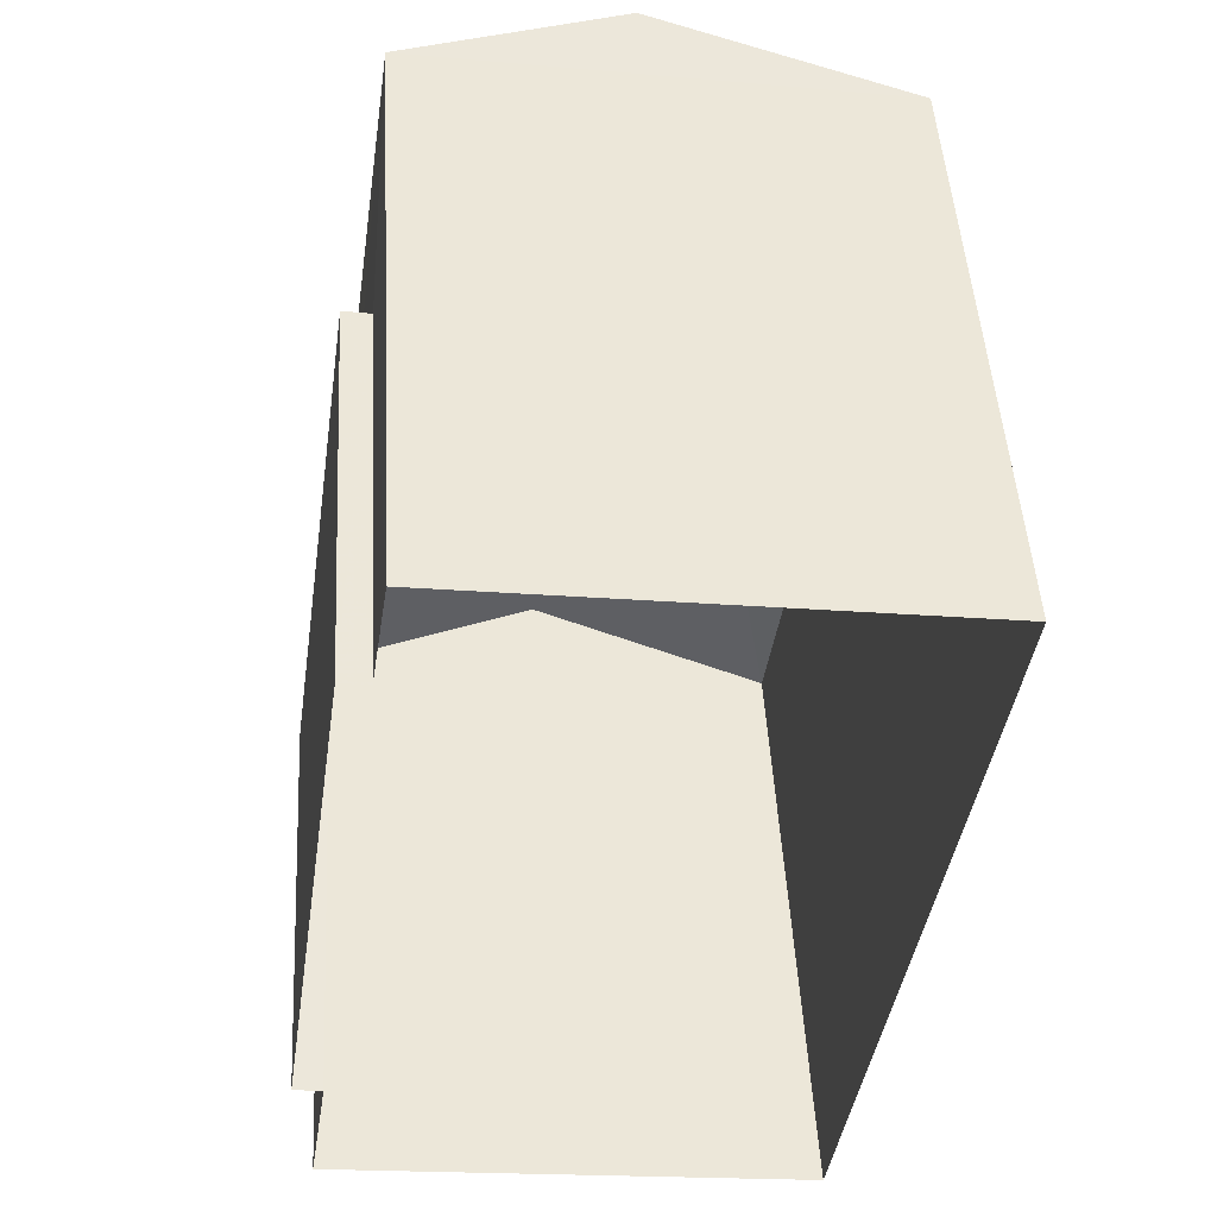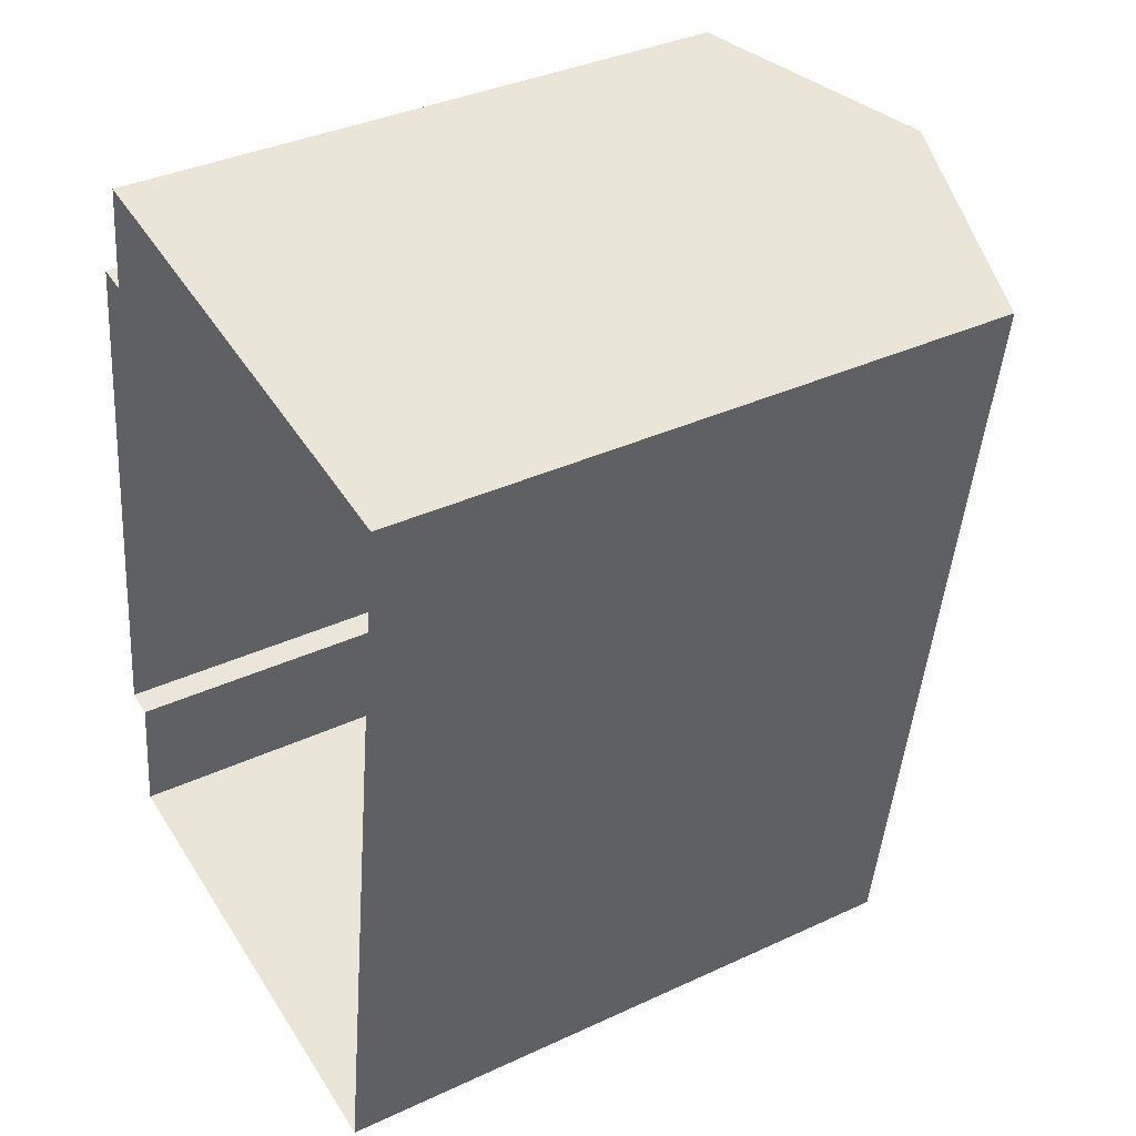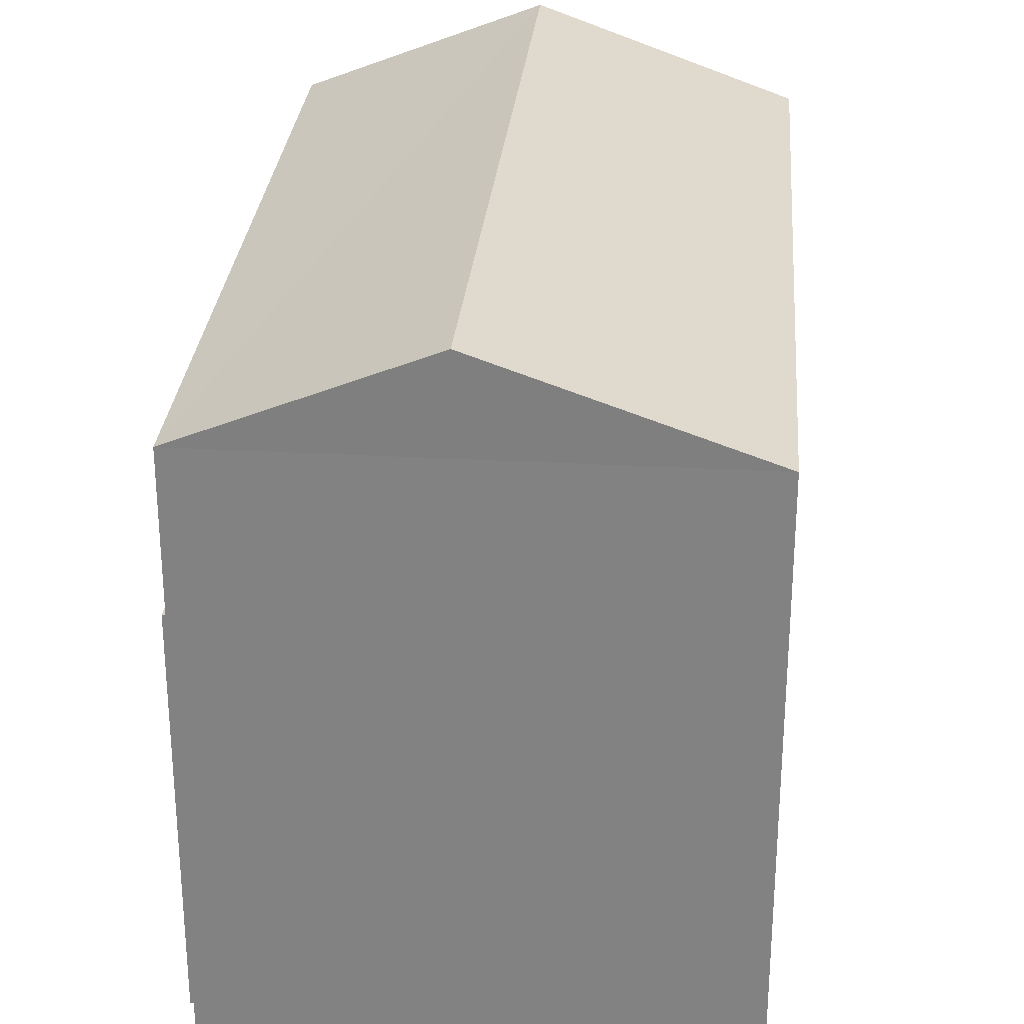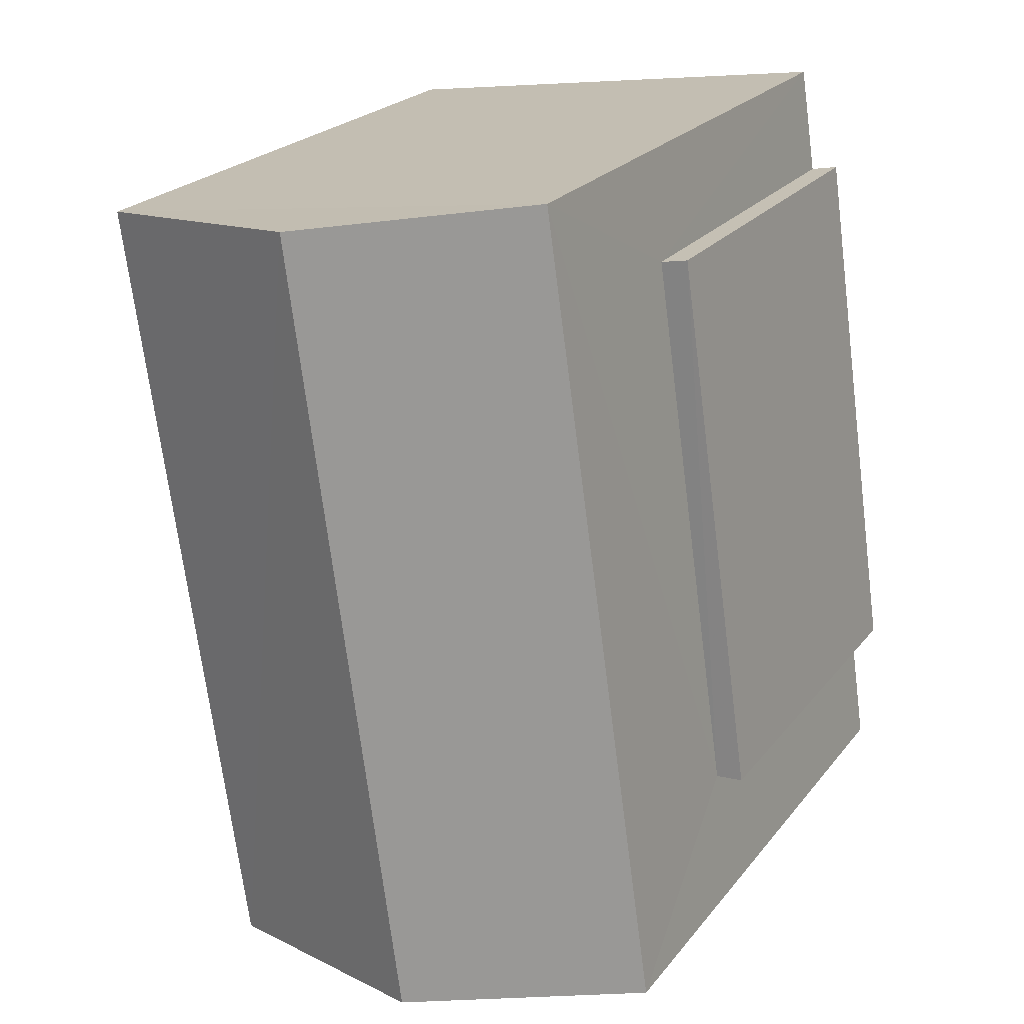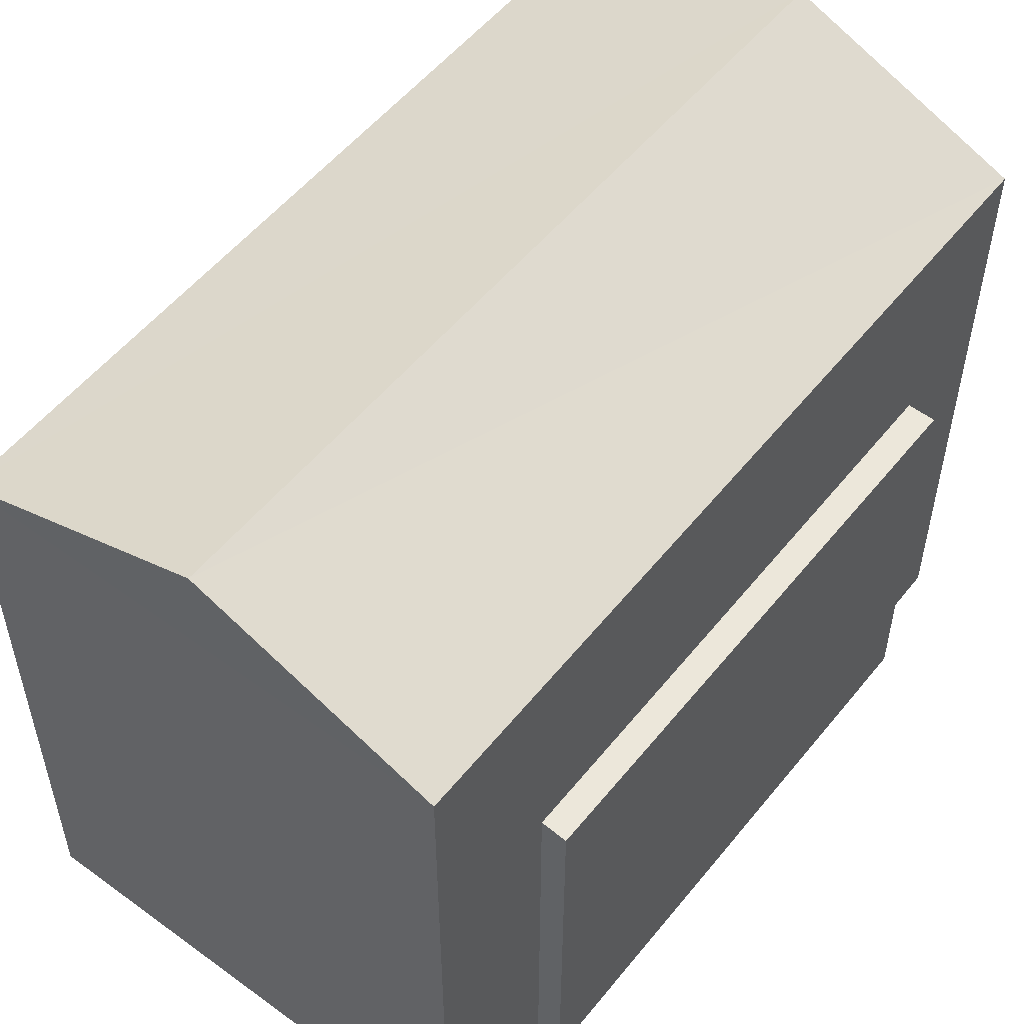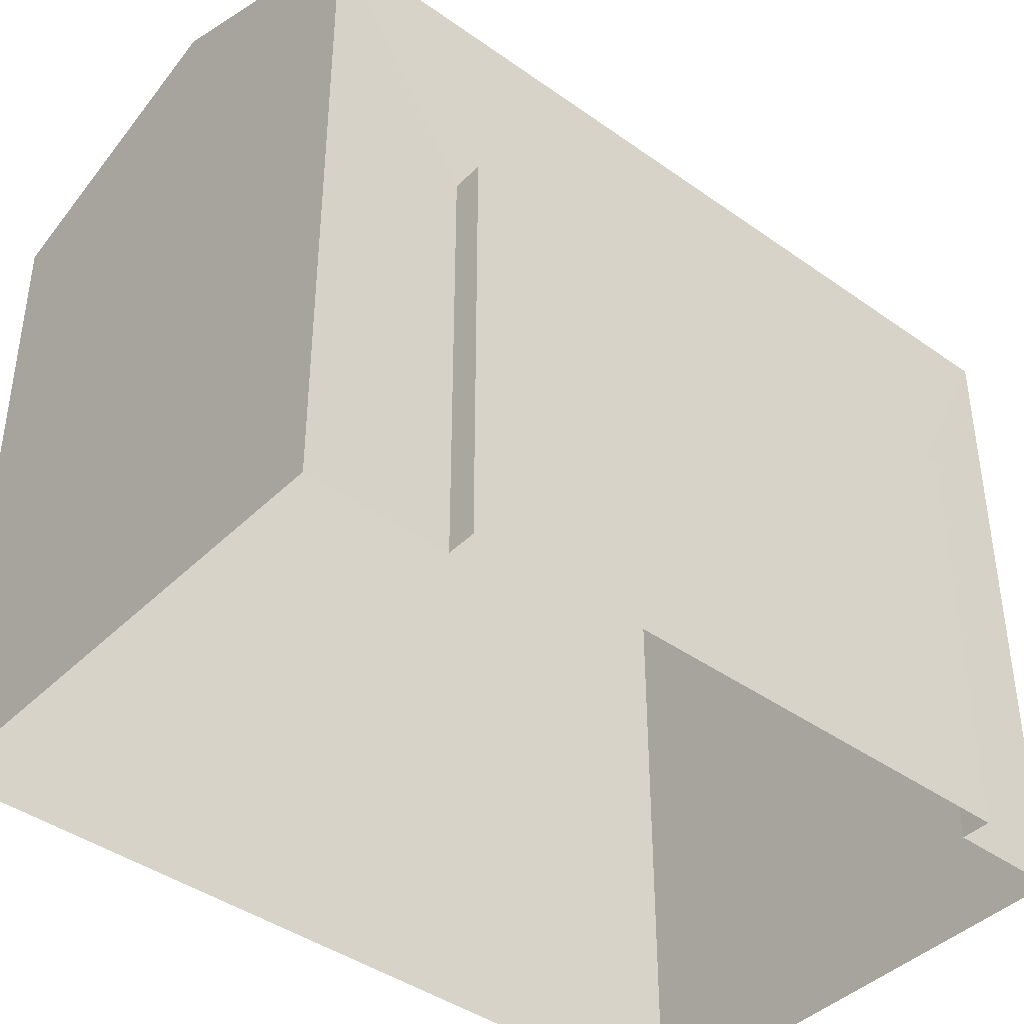
<metadata>
{"format":"obj","ext":"obj","renderer":"f3d","projection":"perspective","resolution":1024,"background":"white","views":[{"elev":48.3,"azim":176.7,"up":"+Y"},{"elev":36.8,"azim":-121.1,"up":"+Y"},{"elev":28.7,"azim":-166.9,"up":"+Z"},{"elev":23.1,"azim":28.1,"up":"+Y"},{"elev":54.0,"azim":46.2,"up":"+Z"},{"elev":-41.7,"azim":57.6,"up":"+Z"}]}
</metadata>
<code>
v -8.877e+04 -1.002e+05 2.546
v -8.877e+04 -1.002e+05 2.547
v -8.877e+04 -1.002e+05 2.547
v -8.877e+04 -1.002e+05 2.547
v -8.876e+04 -1.002e+05 2.547
v -8.876e+04 -1.002e+05 2.547
v -8.877e+04 -1.002e+05 2.547
v -8.876e+04 -1.002e+05 2.547
v -8.876e+04 -1.002e+05 5.511
v -8.876e+04 -1.002e+05 5.511
v -8.877e+04 -1.002e+05 5.51
v -8.877e+04 -1.002e+05 5.51
v -8.877e+04 -1.002e+05 7.066
v -8.877e+04 -1.002e+05 7.725
v -8.877e+04 -1.002e+05 7.065
v -8.877e+04 -1.002e+05 7.726
v -8.877e+04 -1.002e+05 7.065
v -8.876e+04 -1.002e+05 7.066
f 1 2 3
f 4 3 5
f 4 5 6
f 5 2 7
f 5 7 8
f 3 2 5
f 9 10 11
f 12 9 11
f 13 14 15
f 16 14 13
f 17 16 18
f 14 16 17
f 17 1 3
f 15 17 3
f 15 3 4
f 13 15 4
f 9 6 5
f 6 9 18
f 18 9 17
f 1 12 2
f 17 12 1
f 9 12 17
f 14 17 15
f 18 4 6
f 18 13 4
f 5 8 10
f 9 5 10
f 16 13 18
f 12 11 7
f 2 12 7
f 11 8 7
f 11 10 8

</code>
